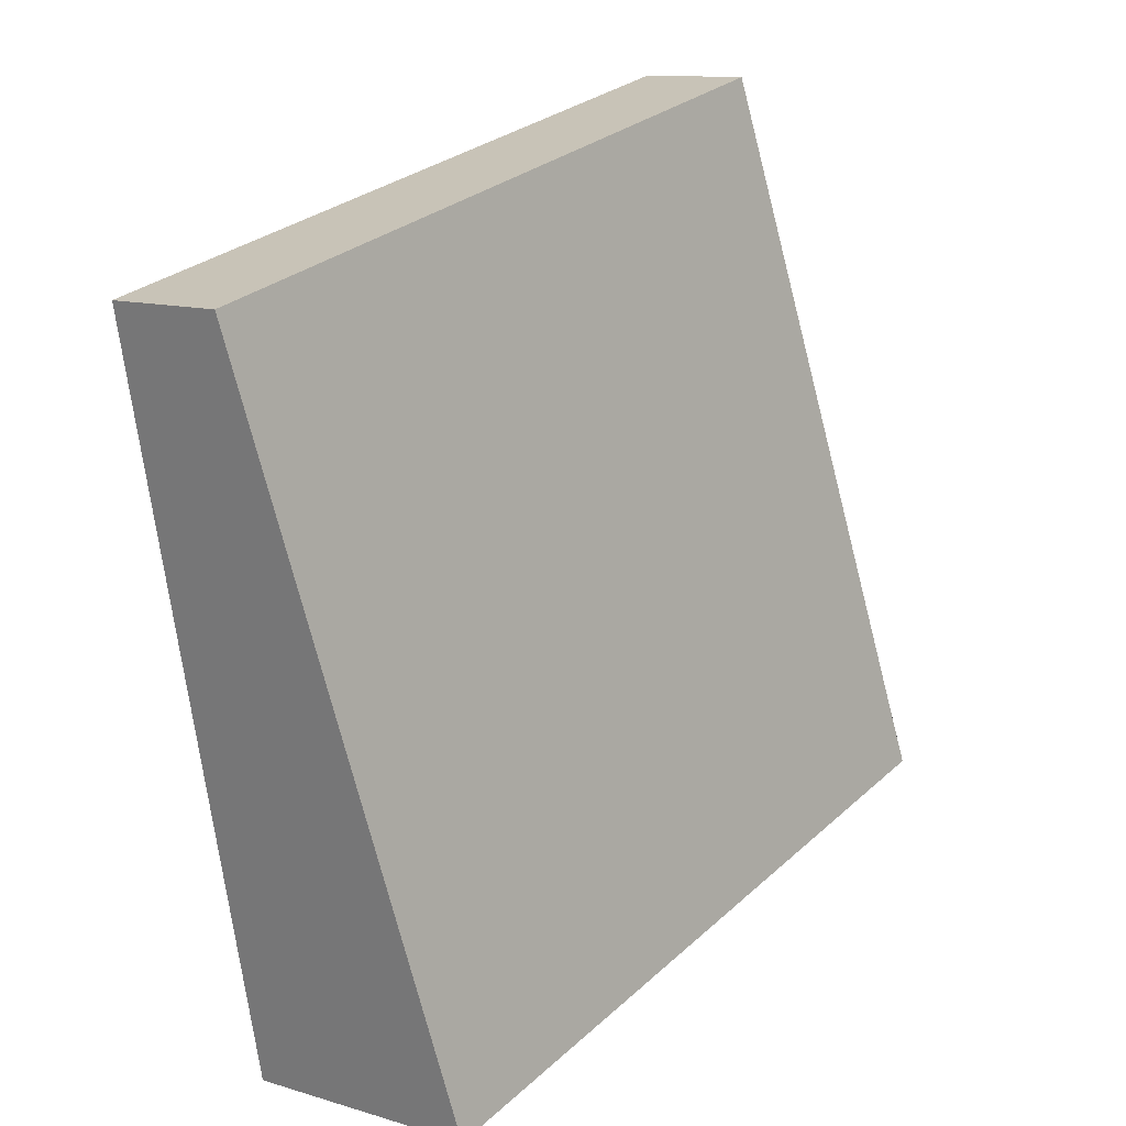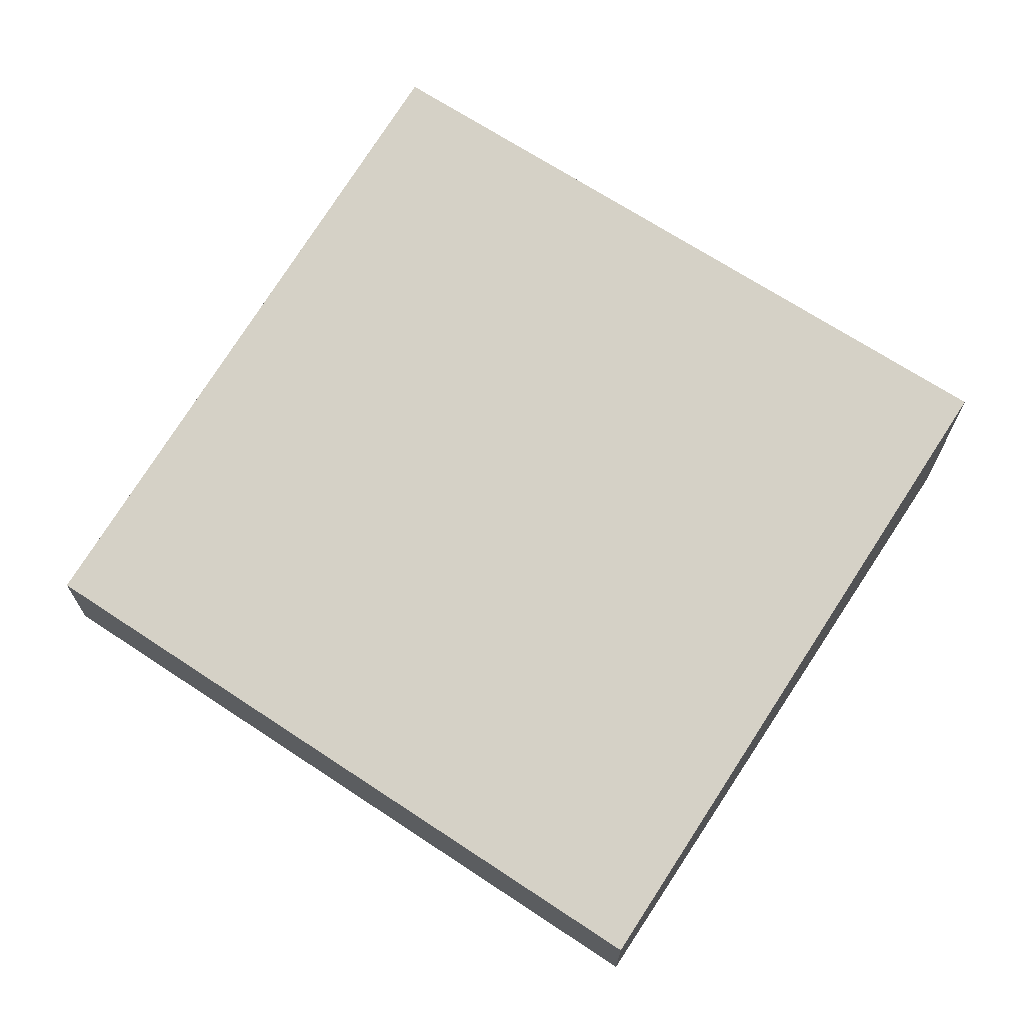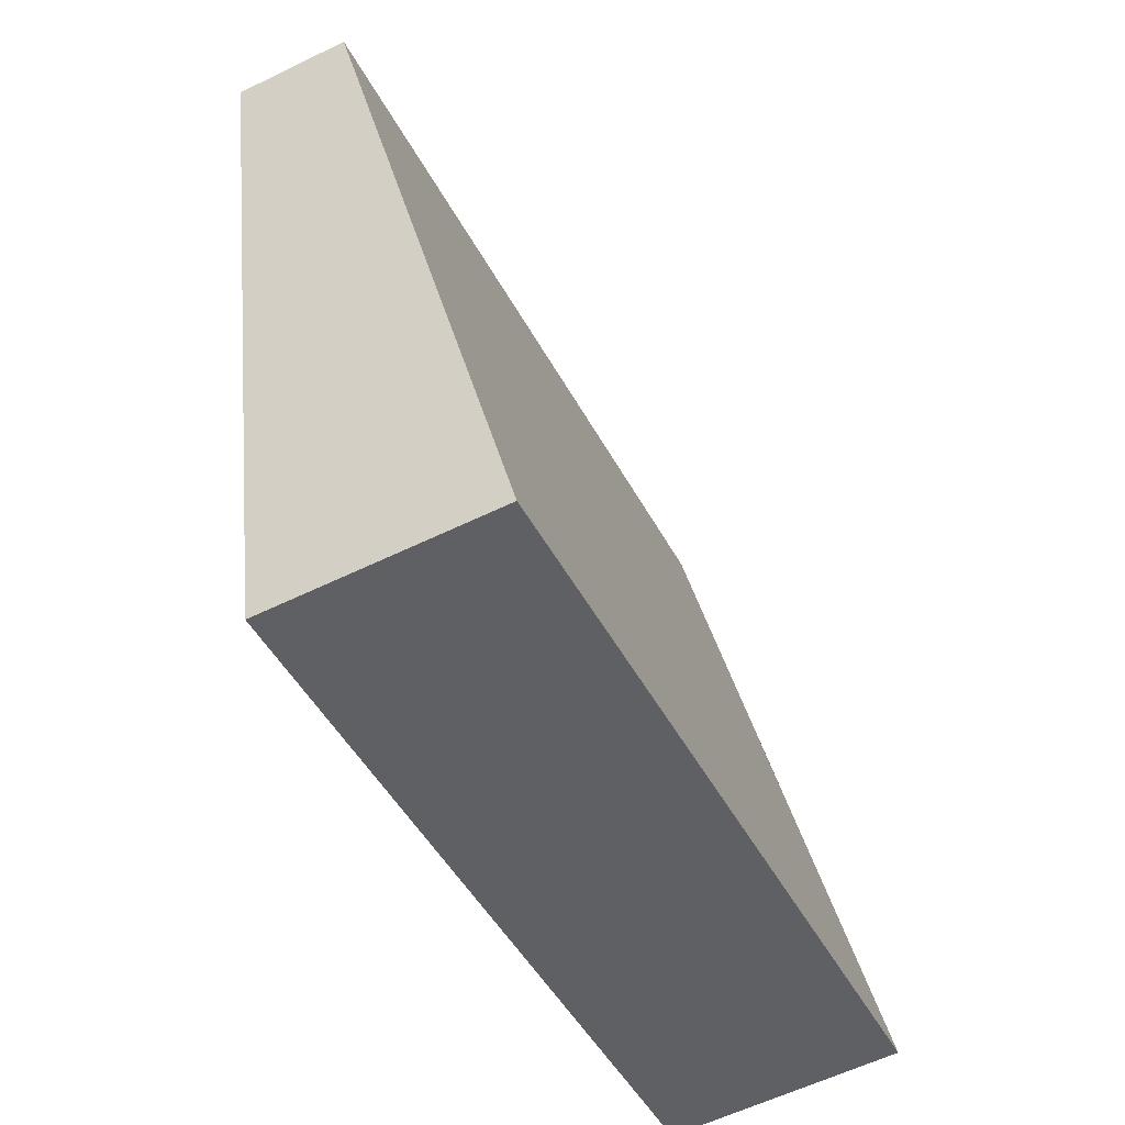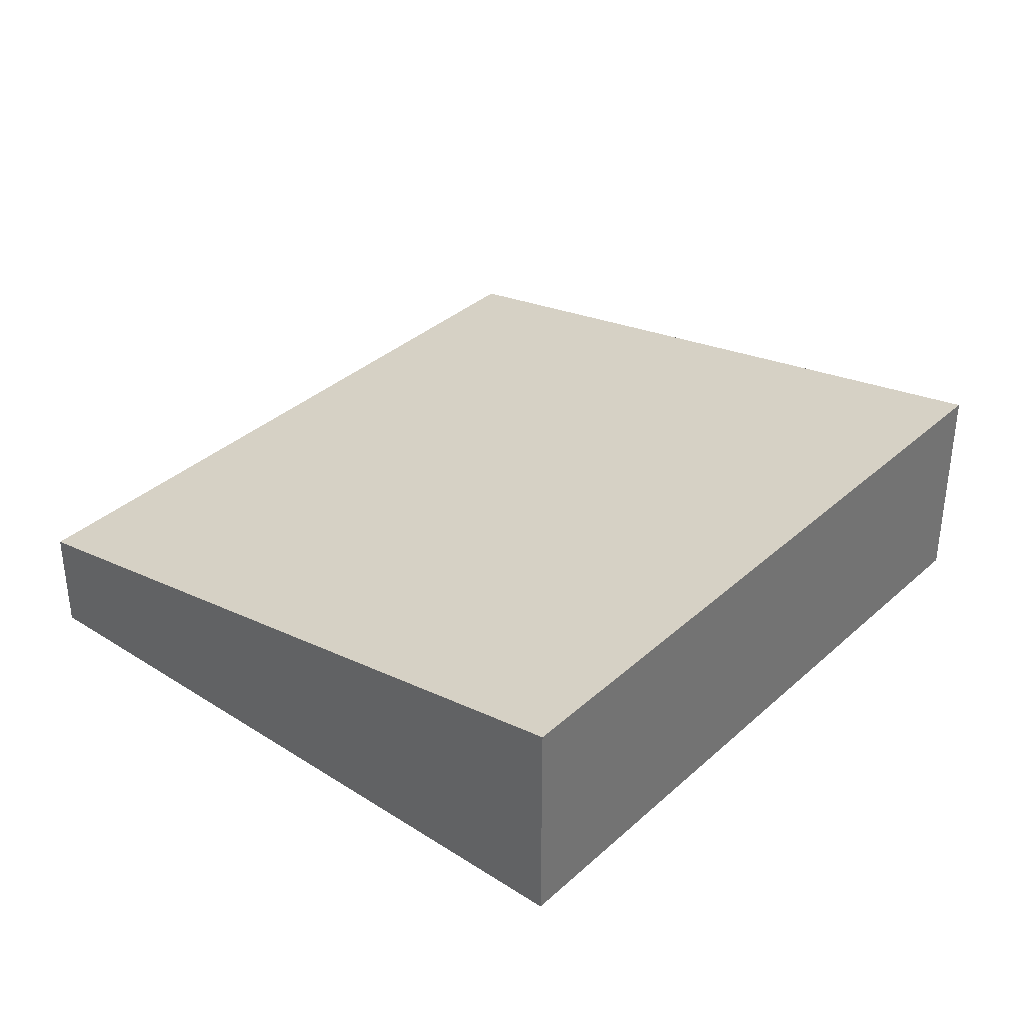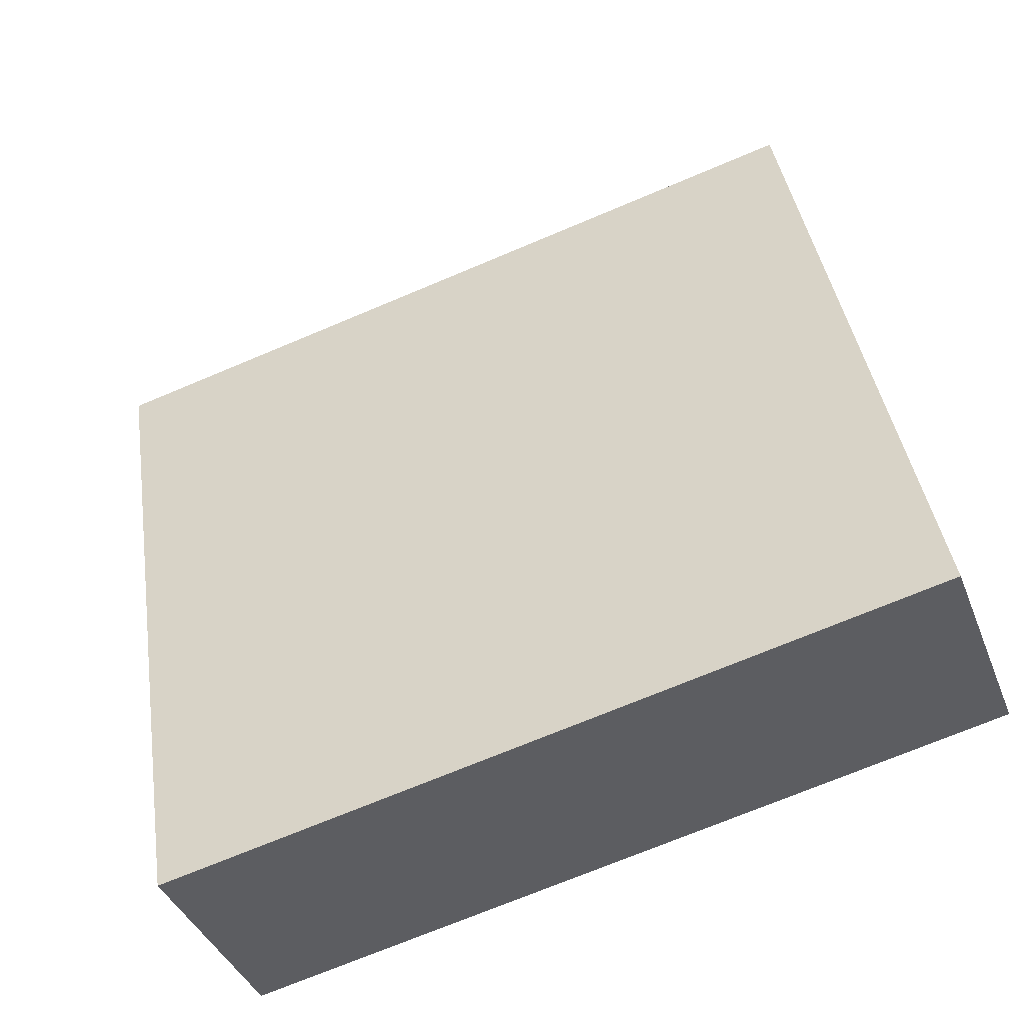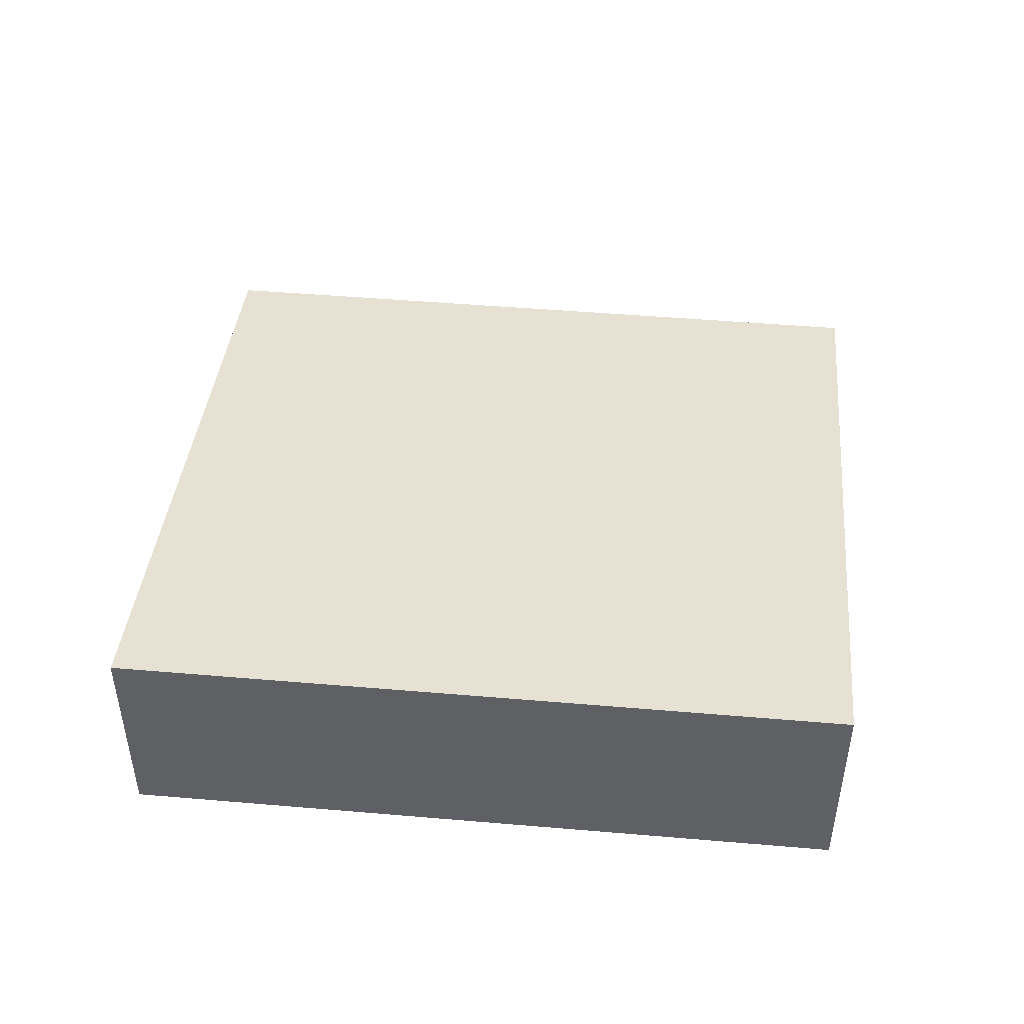
<metadata>
{"format":"obj","ext":"obj","renderer":"f3d","projection":"perspective","resolution":1024,"background":"white","views":[{"elev":11.8,"azim":126.2,"up":"+Z"},{"elev":68.5,"azim":45.6,"up":"+Y"},{"elev":-58.6,"azim":116.7,"up":"+Z"},{"elev":35.4,"azim":142.4,"up":"+Y"},{"elev":-38.4,"azim":-160.4,"up":"+Z"},{"elev":47.3,"azim":-162.4,"up":"+Y"}]}
</metadata>
<code>
v  0 1.54 9.43e-17
v  5.515 1.218 0.892
v  5.091 1.54 -1.089
v  6.123 0.757 3.735
v  1.033 0.757 4.824
v  0.139 1.434 0.651
v  0.705 1.005 3.294
v  1.033 -2.954e-16 4.824
v  6.123 -2.287e-16 3.735
v  5.515 -5.462e-17 0.892
v  5.091 6.668e-17 -1.089
v  0 0 0
v  0.139 -3.986e-17 0.651
v  0.705 -2.017e-16 3.294
g defaultobject
f 1 2 3
f 2 1 4
f 4 1 5
f 5 1 6
f 5 6 7
f 8 4 5
f 4 8 9
f 9 2 4
f 2 9 10
f 2 10 3
f 3 10 11
f 11 1 3
f 1 11 12
f 12 6 1
f 6 12 13
f 6 13 7
f 7 13 14
f 7 14 5
f 5 14 8
f 10 12 11
f 12 10 9
f 12 9 8
f 12 8 13
f 13 8 14

</code>
